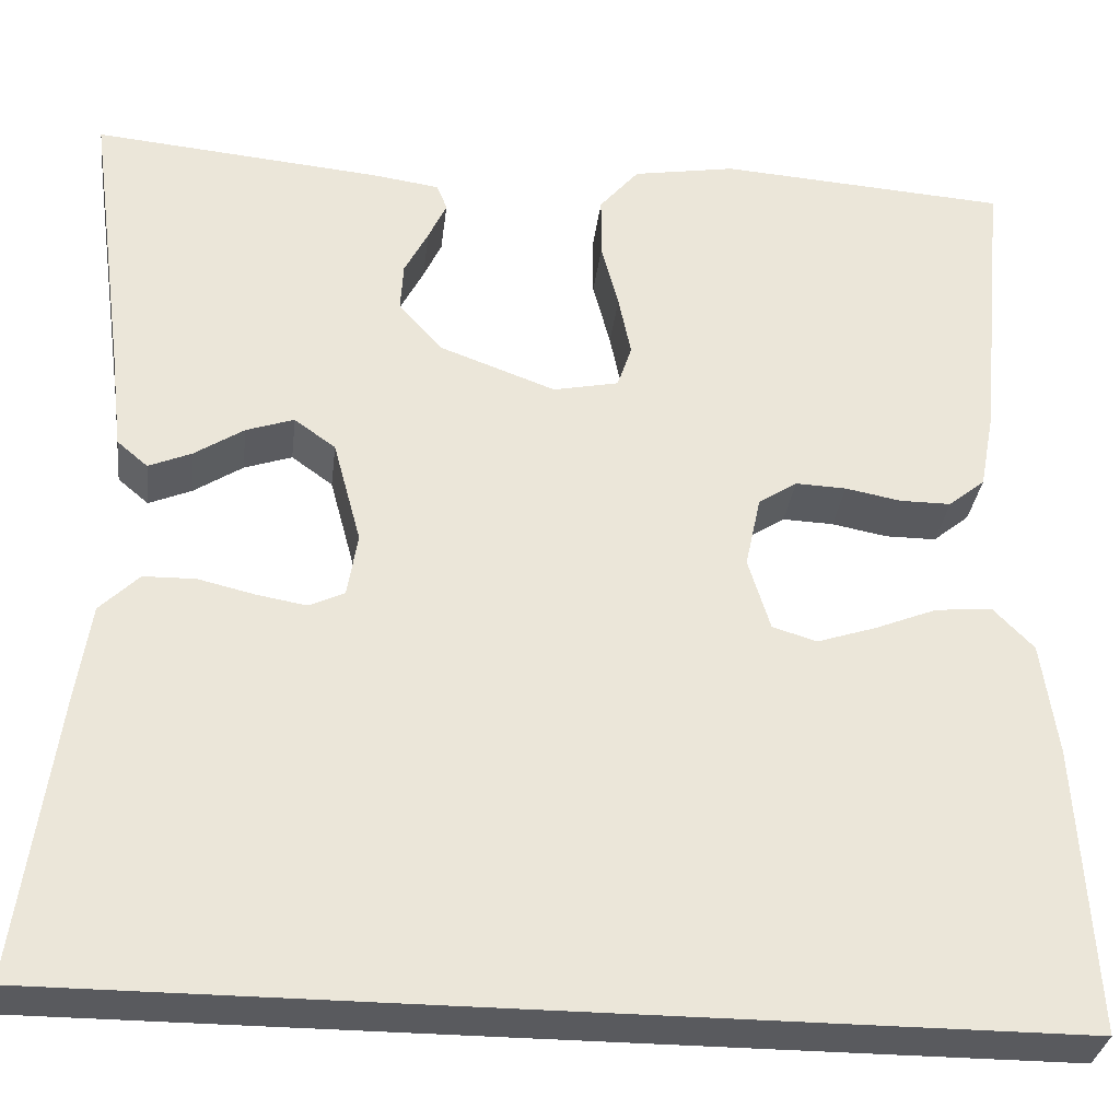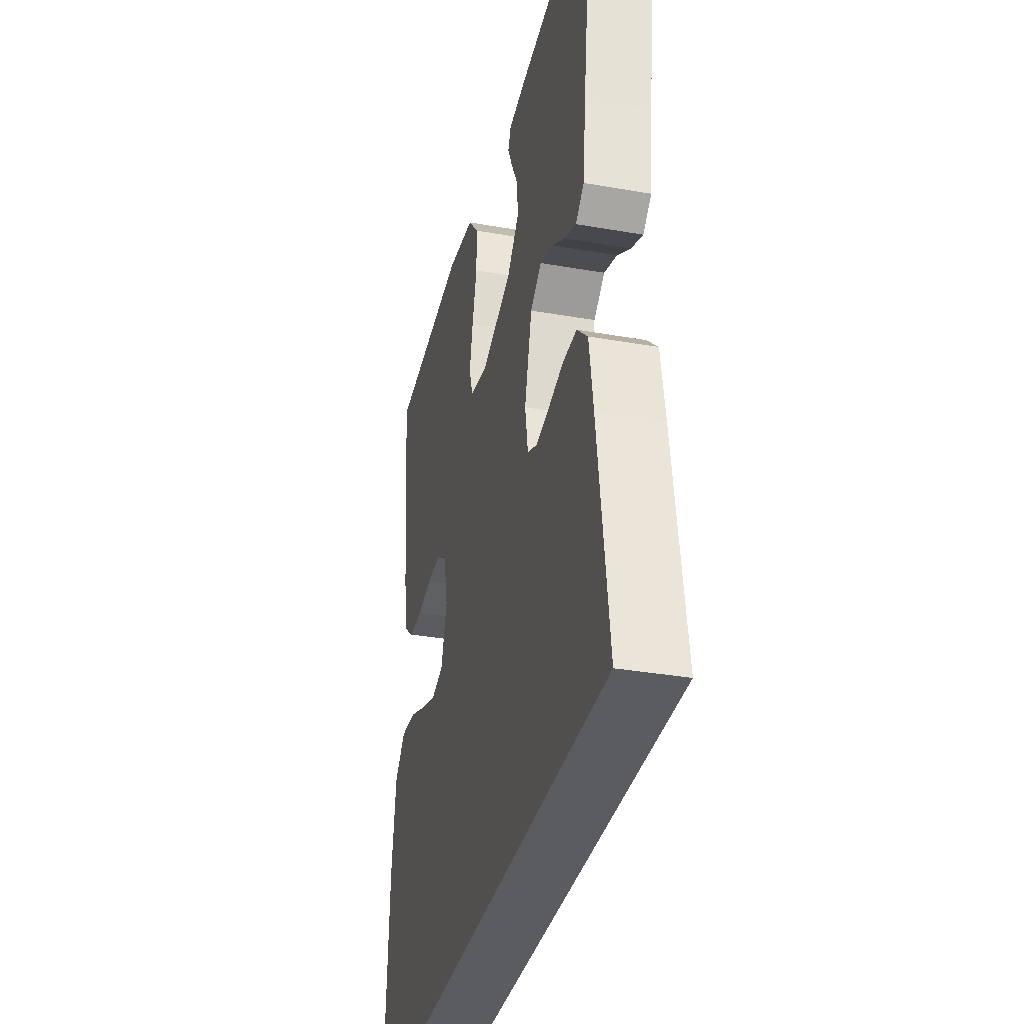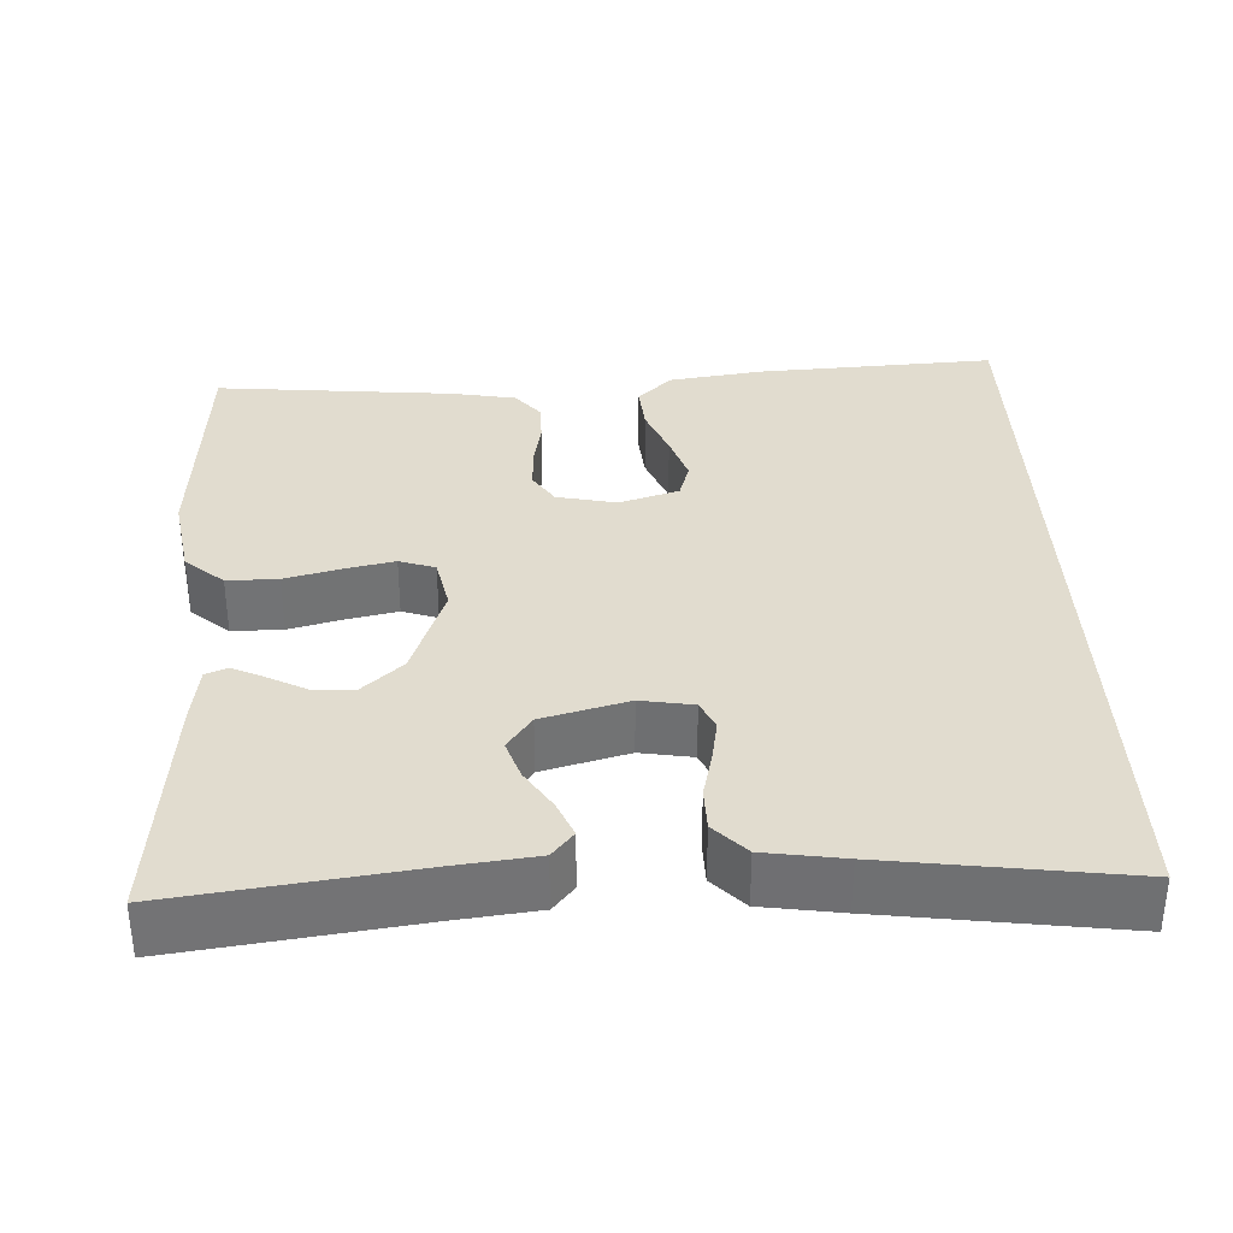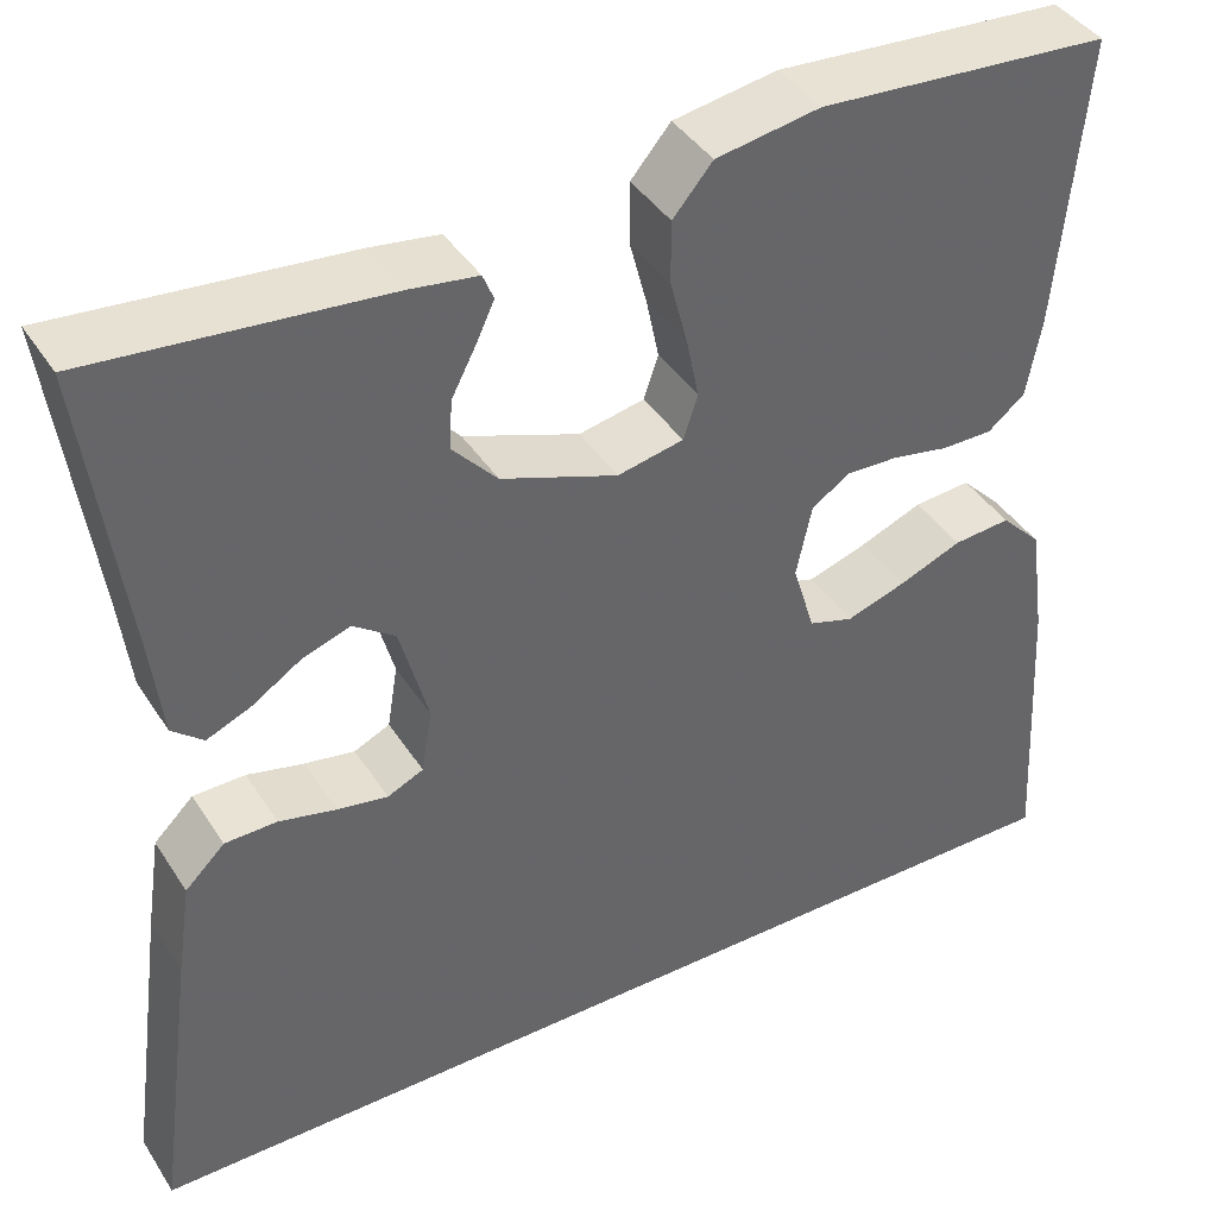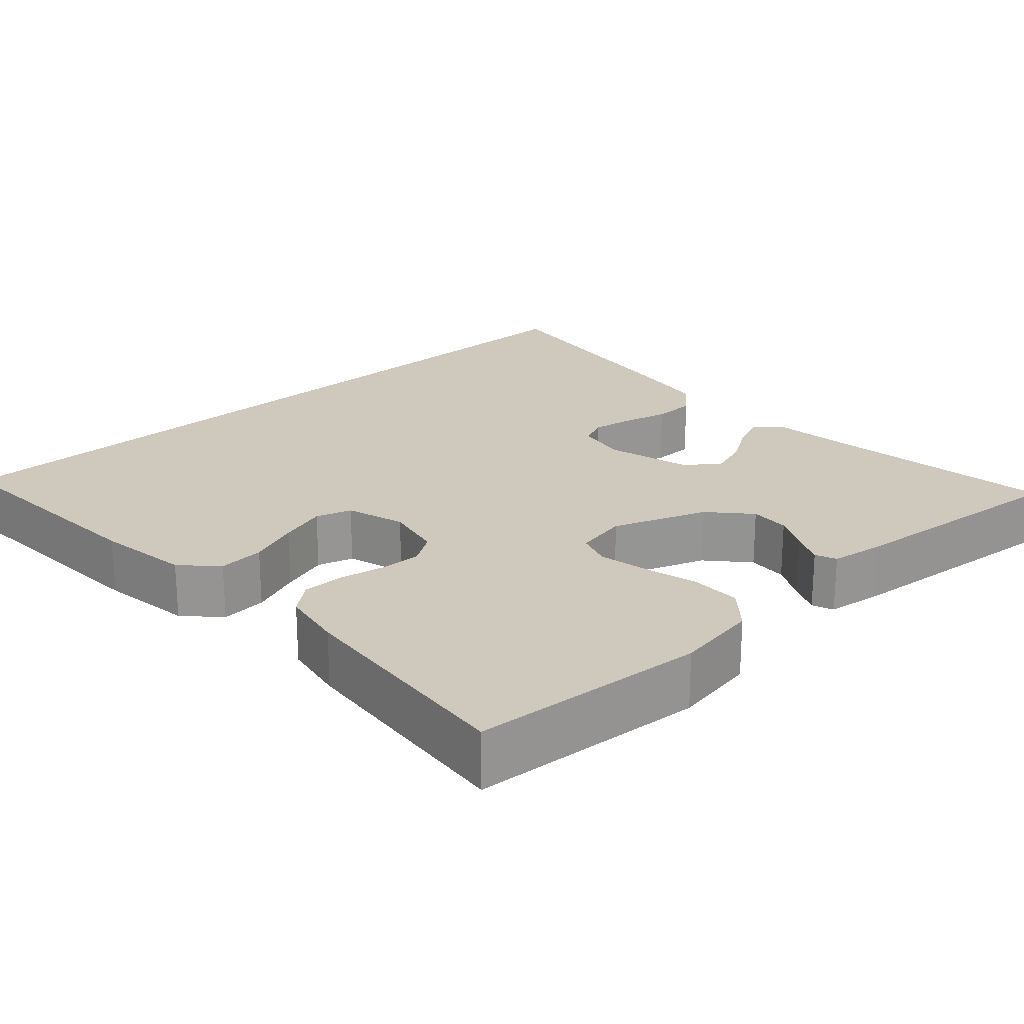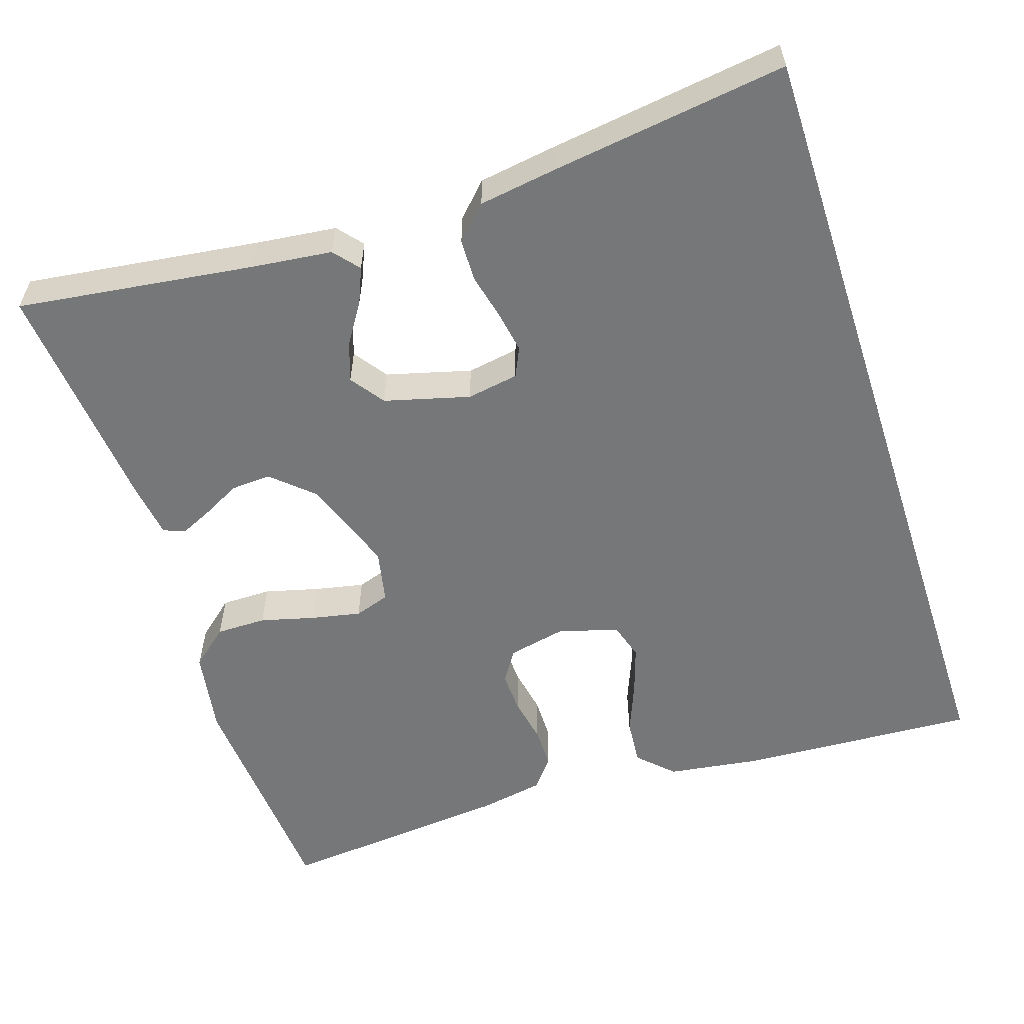
<metadata>
{"format":"obj","ext":"obj","renderer":"f3d","projection":"perspective","resolution":1024,"background":"white","views":[{"elev":-31.8,"azim":173.2,"up":"+Z"},{"elev":-34.4,"azim":76.7,"up":"+Z"},{"elev":34.5,"azim":87.4,"up":"+Y"},{"elev":41.1,"azim":150.0,"up":"+Z"},{"elev":22.4,"azim":-42.3,"up":"+Y"},{"elev":-57.0,"azim":108.1,"up":"+Y"}]}
</metadata>
<code>
v 0.5 0.07 0.5
v 0.46 0.07 0.2
v 0.448 0.07 0.097
v 0.416 0.07 0.07
v 0.371 0.07 0.089
v 0.32 0.07 0.122
v 0.27 0.07 0.139
v 0.227 0.07 0.108
v 0.198 0.07 0
v 0.209 0.07 -0.066
v 0.246 0.07 -0.083
v 0.298 0.07 -0.074
v 0.357 0.07 -0.06
v 0.411 0.07 -0.061
v 0.452 0.07 -0.101
v 0.467 0.07 -0.2
v 0.508 0.07 -0.5
v -0.529 0.07 -0.5
v -0.512 0.07 -0.2
v -0.495 0.07 -0.081
v -0.453 0.07 -0.038
v -0.394 0.07 -0.043
v -0.329 0.07 -0.069
v -0.268 0.07 -0.089
v -0.222 0.07 -0.075
v -0.199 0.07 0
v -0.215 0.07 0.075
v -0.255 0.07 0.101
v -0.308 0.07 0.099
v -0.366 0.07 0.088
v -0.419 0.07 0.088
v -0.457 0.07 0.119
v -0.472 0.07 0.2
v -0.5 0.07 0.5
v -0.2 0.07 0.521
v -0.093 0.07 0.503
v -0.052 0.07 0.455
v -0.052 0.07 0.391
v -0.07 0.07 0.322
v -0.083 0.07 0.259
v -0.068 0.07 0.214
v 0 0.07 0.2
v 0.12 0.07 0.244
v 0.166 0.07 0.295
v 0.163 0.07 0.346
v 0.138 0.07 0.394
v 0.119 0.07 0.435
v 0.13 0.07 0.462
v 0.2 0.07 0.472
v 0.5 0 0.5
v 0.46 0 0.2
v 0.448 0 0.097
v 0.416 0 0.07
v 0.371 0 0.089
v 0.32 0 0.122
v 0.27 0 0.139
v 0.227 0 0.108
v 0.198 0 0
v 0.209 0 -0.066
v 0.246 0 -0.083
v 0.298 0 -0.074
v 0.357 0 -0.06
v 0.411 0 -0.061
v 0.452 0 -0.101
v 0.467 0 -0.2
v 0.508 0 -0.5
v -0.529 0 -0.5
v -0.512 0 -0.2
v -0.495 0 -0.081
v -0.453 0 -0.038
v -0.394 0 -0.043
v -0.329 0 -0.069
v -0.268 0 -0.089
v -0.222 0 -0.075
v -0.199 0 0
v -0.215 0 0.075
v -0.255 0 0.101
v -0.308 0 0.099
v -0.366 0 0.088
v -0.419 0 0.088
v -0.457 0 0.119
v -0.472 0 0.2
v -0.5 0 0.5
v -0.2 0 0.521
v -0.093 0 0.503
v -0.052 0 0.455
v -0.052 0 0.391
v -0.07 0 0.322
v -0.083 0 0.259
v -0.068 0 0.214
v 0 0 0.2
v 0.12 0 0.244
v 0.166 0 0.295
v 0.163 0 0.346
v 0.138 0 0.394
v 0.119 0 0.435
v 0.13 0 0.462
v 0.2 0 0.472
f 48 49 1 2
f 45 46 47 48
f 45 48 2 3
f 44 45 3 4
f 43 44 4
f 36 37 38 39
f 36 39 40
f 35 36 40
f 34 35 40 41
f 32 33 34 41
f 29 30 31 32
f 28 29 32 41
f 20 21 22 23
f 20 23 24
f 19 20 24
f 18 19 24 25
f 16 17 18 25
f 12 13 14 15
f 11 12 15 16
f 10 11 16 25
f 4 5 6
f 43 4 6
f 43 6 7
f 42 43 7 8
f 27 28 41 42
f 26 27 42 8
f 9 10 25 26
f 8 9 26
f 51 50 98 97
f 97 96 95 94
f 52 51 97 94
f 53 52 94 93
f 53 93 92
f 88 87 86 85
f 89 88 85
f 89 85 84
f 90 89 84 83
f 90 83 82 81
f 81 80 79 78
f 90 81 78 77
f 72 71 70 69
f 73 72 69
f 73 69 68
f 74 73 68 67
f 74 67 66 65
f 64 63 62 61
f 65 64 61 60
f 74 65 60 59
f 55 54 53
f 55 53 92
f 56 55 92
f 57 56 92 91
f 91 90 77 76
f 57 91 76 75
f 75 74 59 58
f 75 58 57
f 1 50 51 2
f 2 51 52 3
f 3 52 53 4
f 4 53 54 5
f 5 54 55 6
f 6 55 56 7
f 7 56 57 8
f 8 57 58 9
f 9 58 59 10
f 10 59 60 11
f 11 60 61 12
f 12 61 62 13
f 13 62 63 14
f 14 63 64 15
f 15 64 65 16
f 16 65 66 17
f 17 66 67 18
f 18 67 68 19
f 19 68 69 20
f 20 69 70 21
f 21 70 71 22
f 22 71 72 23
f 23 72 73 24
f 24 73 74 25
f 25 74 75 26
f 26 75 76 27
f 27 76 77 28
f 28 77 78 29
f 29 78 79 30
f 30 79 80 31
f 31 80 81 32
f 32 81 82 33
f 33 82 83 34
f 34 83 84 35
f 35 84 85 36
f 36 85 86 37
f 37 86 87 38
f 38 87 88 39
f 39 88 89 40
f 40 89 90 41
f 41 90 91 42
f 42 91 92 43
f 43 92 93 44
f 44 93 94 45
f 45 94 95 46
f 46 95 96 47
f 47 96 97 48
f 48 97 98 49
f 49 98 50 1

</code>
